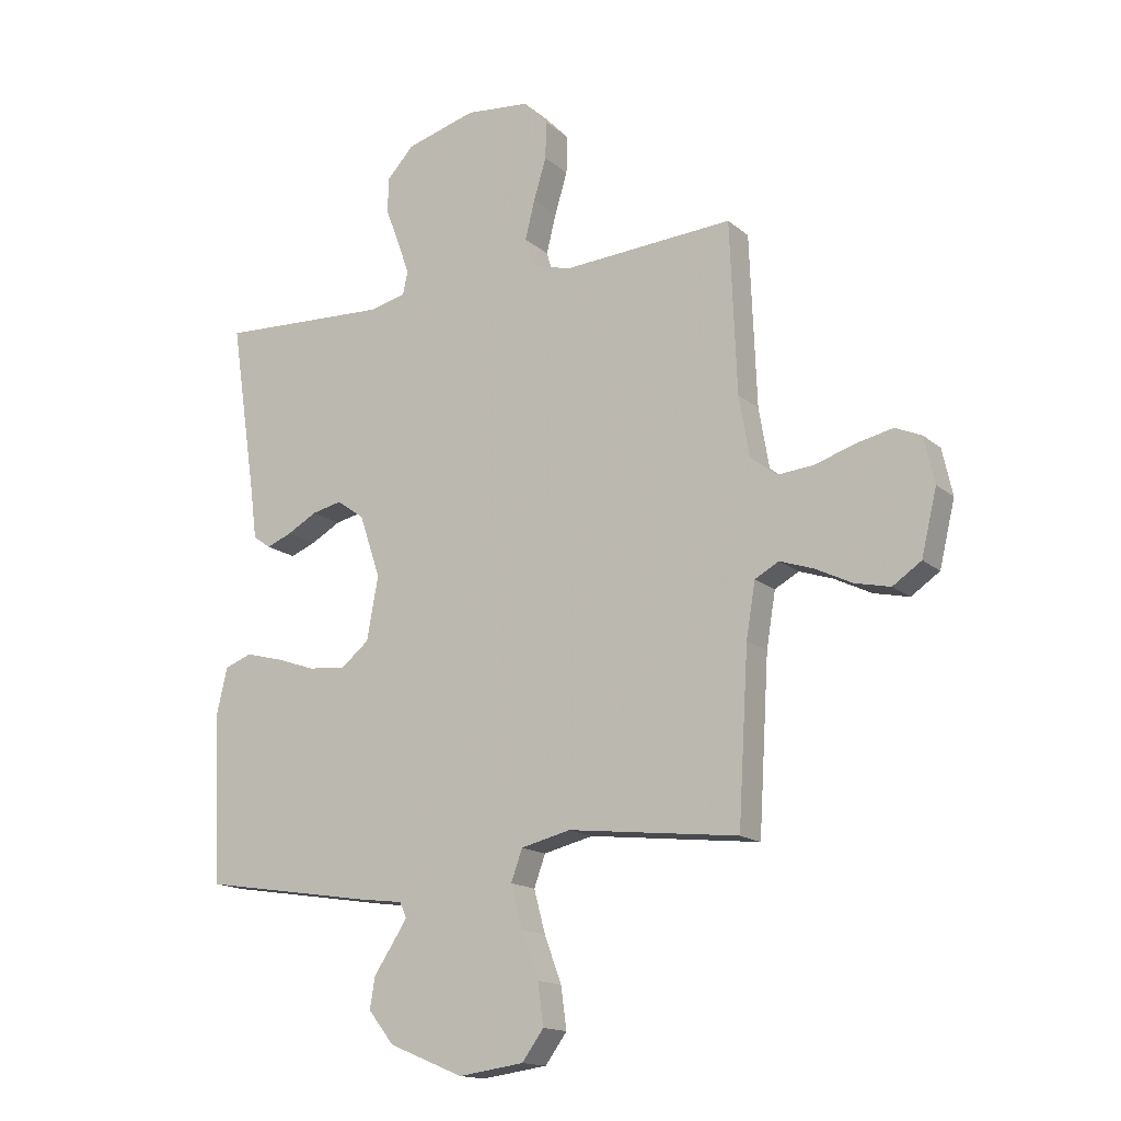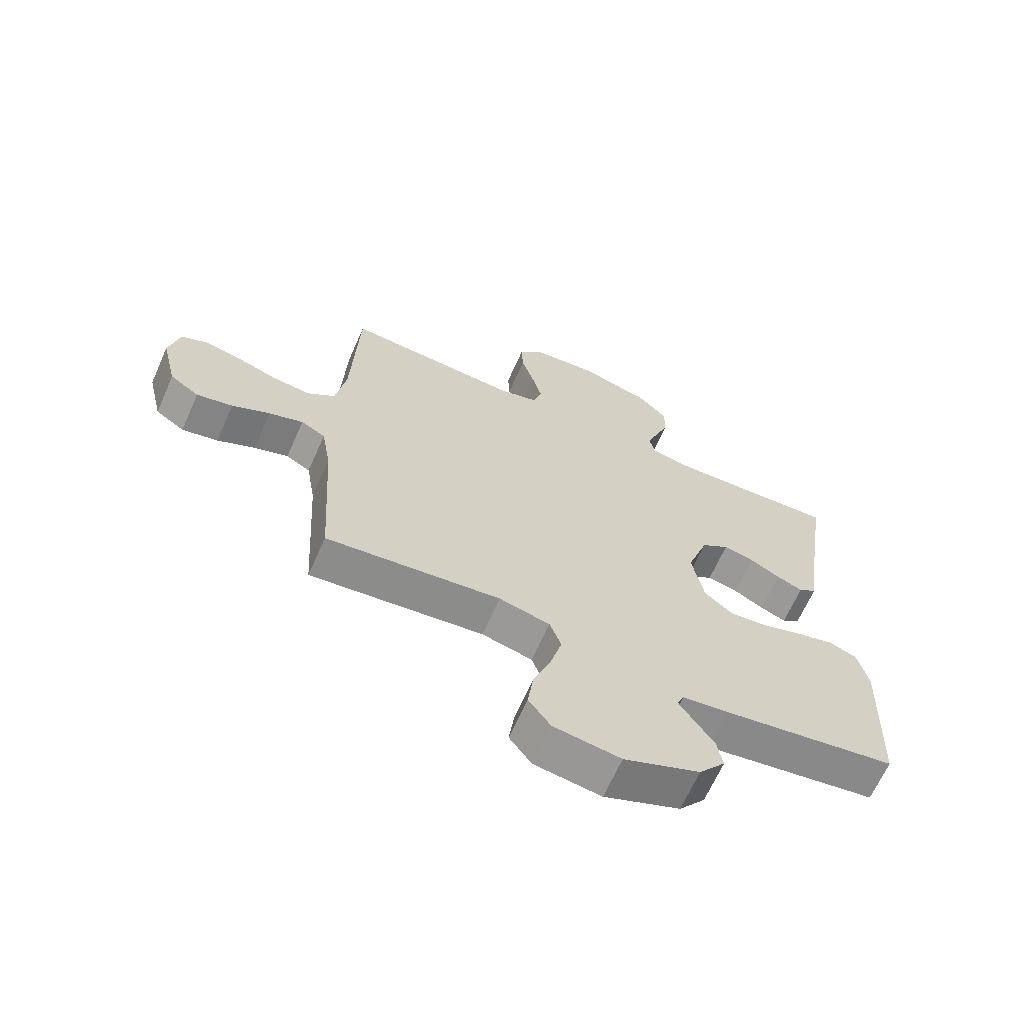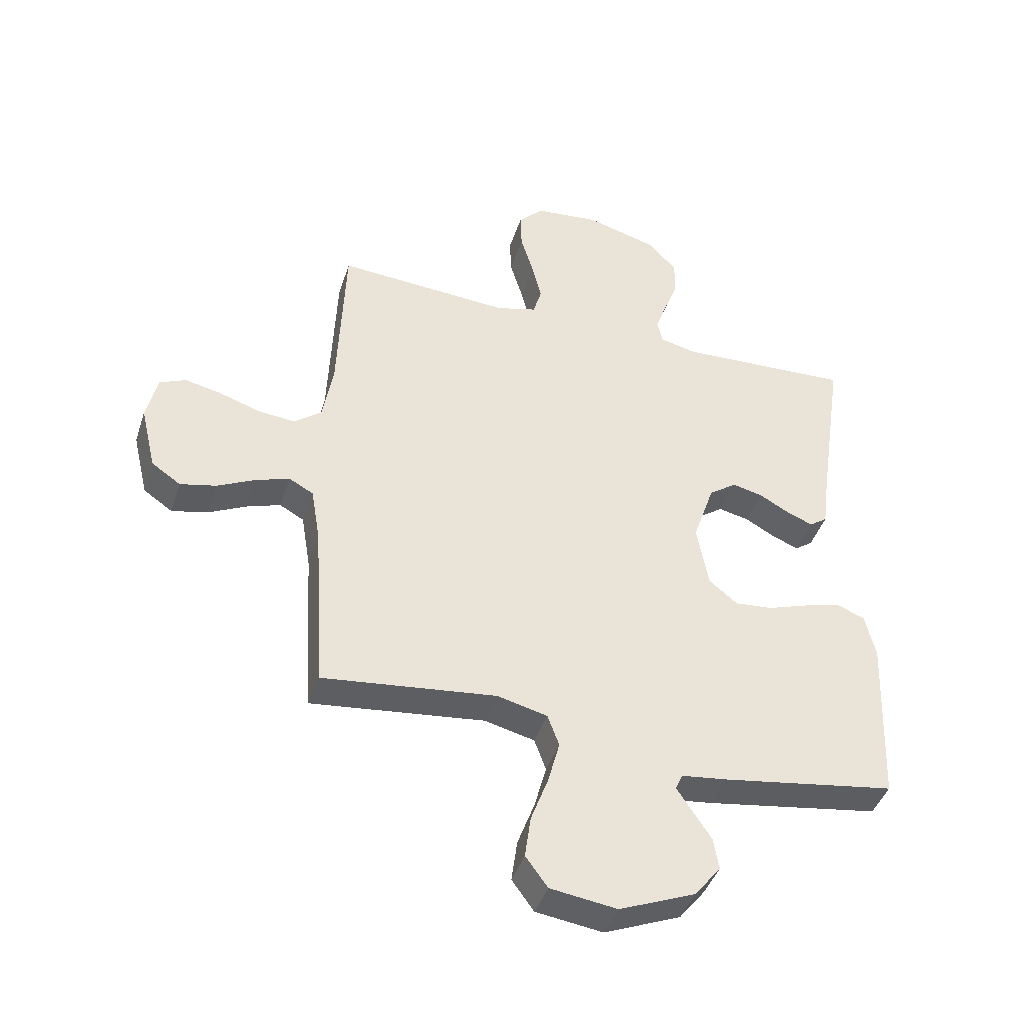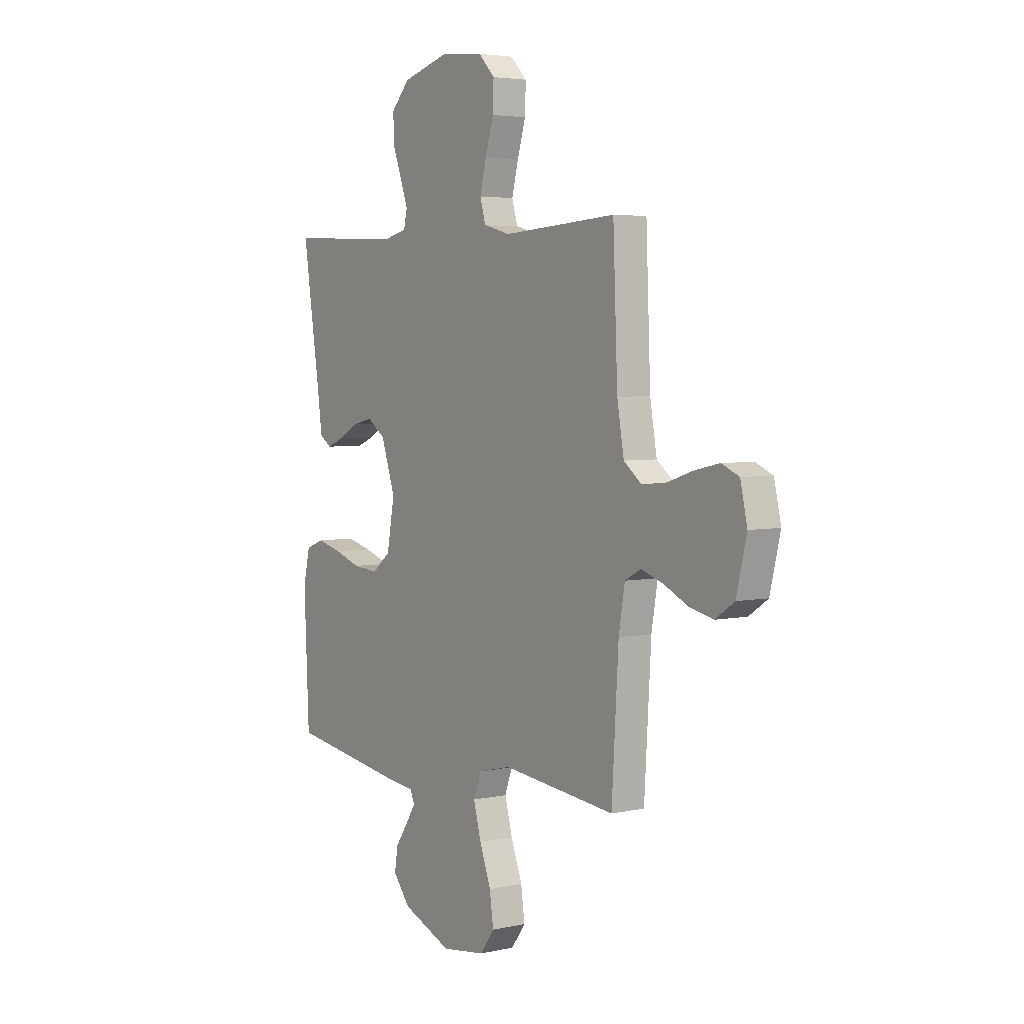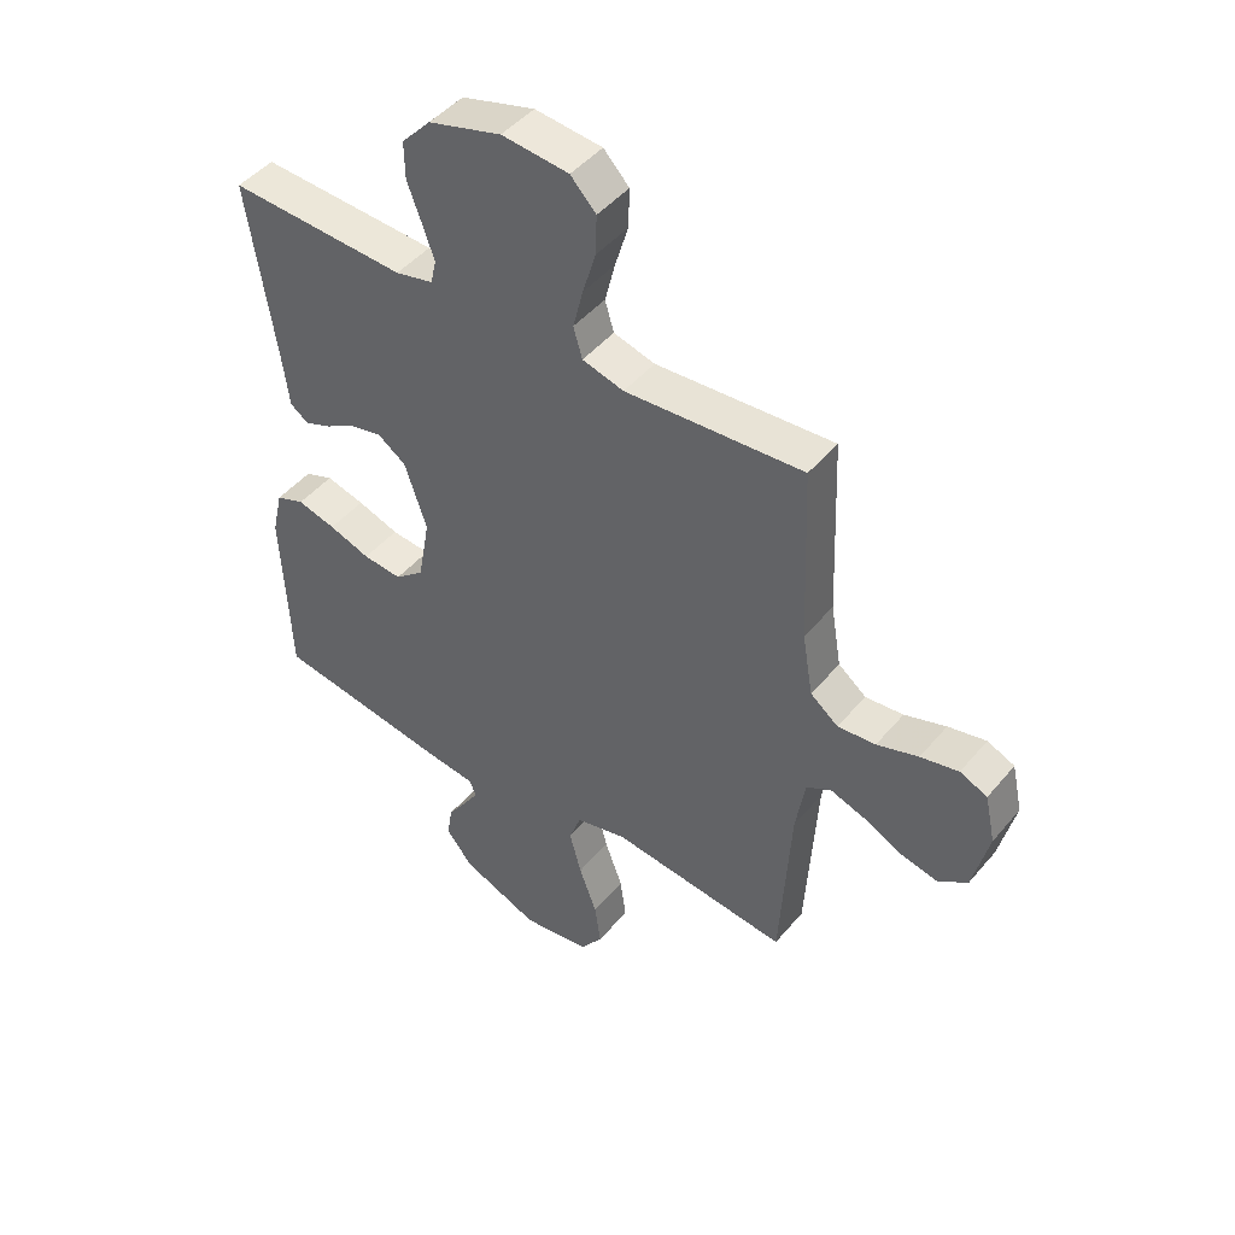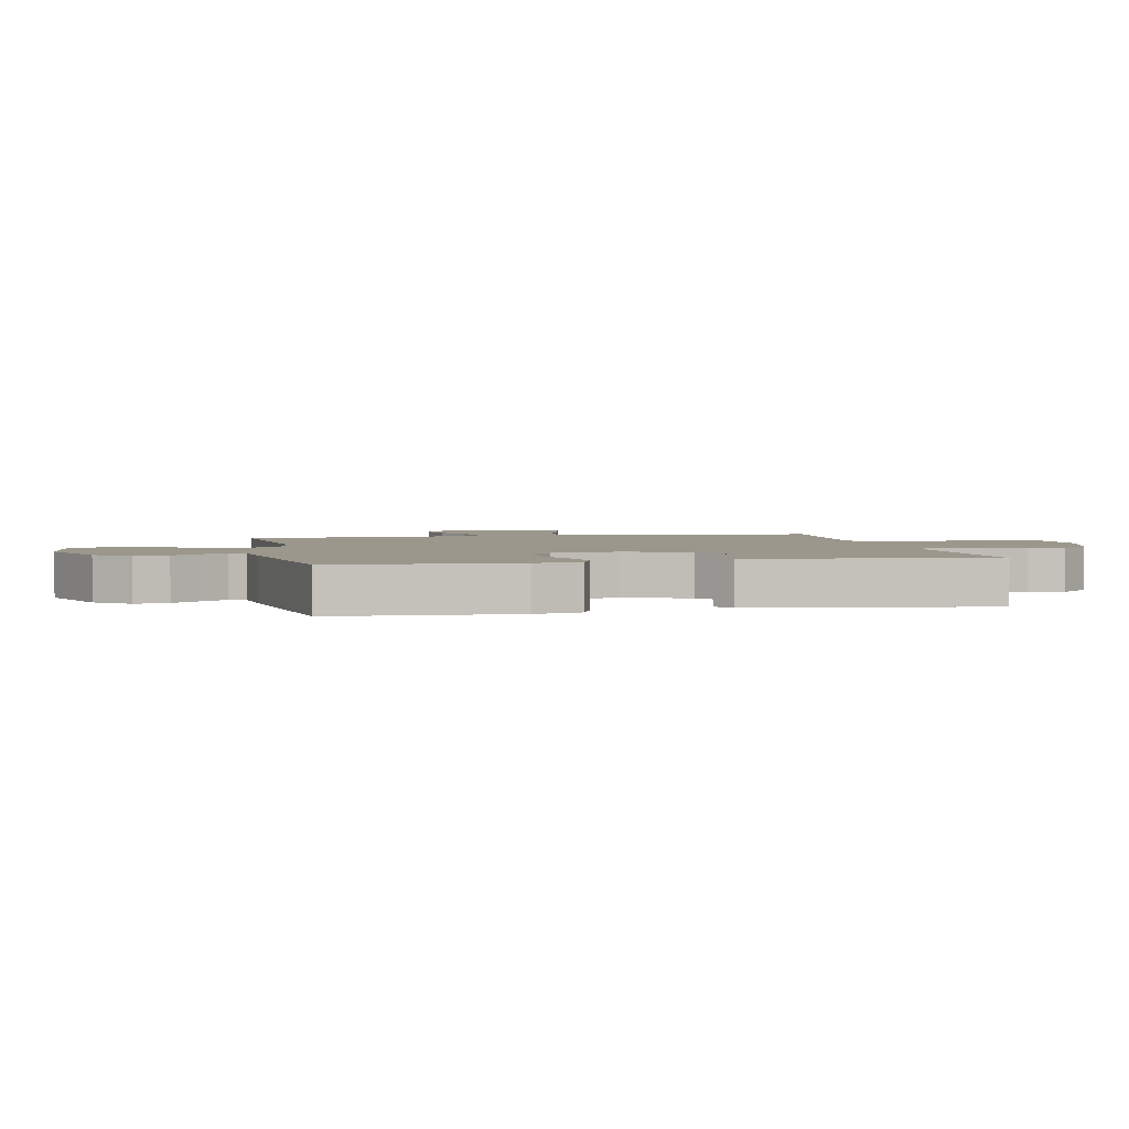
<metadata>
{"format":"obj","ext":"obj","renderer":"f3d","projection":"perspective","resolution":1024,"background":"white","views":[{"elev":-15.4,"azim":31.0,"up":"+Z"},{"elev":-66.3,"azim":156.0,"up":"+Z"},{"elev":-42.7,"azim":162.4,"up":"+Z"},{"elev":4.1,"azim":54.5,"up":"+Z"},{"elev":46.2,"azim":37.4,"up":"+Z"},{"elev":2.7,"azim":-101.8,"up":"+Y"}]}
</metadata>
<code>
v 0.5 0.07 -0.5
v 0.2 0.07 -0.466
v 0.113 0.07 -0.487
v 0.093 0.07 -0.542
v 0.113 0.07 -0.617
v 0.143 0.07 -0.698
v 0.153 0.07 -0.771
v 0.115 0.07 -0.823
v 0 0.07 -0.839
v -0.131 0.07 -0.785
v -0.176 0.07 -0.728
v -0.167 0.07 -0.673
v -0.134 0.07 -0.624
v -0.108 0.07 -0.584
v -0.12 0.07 -0.557
v -0.2 0.07 -0.547
v -0.5 0.07 -0.5
v -0.513 0.07 -0.2
v -0.495 0.07 -0.122
v -0.447 0.07 -0.104
v -0.382 0.07 -0.121
v -0.312 0.07 -0.145
v -0.246 0.07 -0.151
v -0.197 0.07 -0.111
v -0.177 0.07 0
v -0.214 0.07 0.11
v -0.262 0.07 0.144
v -0.315 0.07 0.132
v -0.367 0.07 0.103
v -0.412 0.07 0.085
v -0.443 0.07 0.107
v -0.455 0.07 0.2
v -0.5 0.07 0.5
v -0.2 0.07 0.486
v -0.136 0.07 0.501
v -0.127 0.07 0.542
v -0.147 0.07 0.598
v -0.171 0.07 0.662
v -0.172 0.07 0.725
v -0.123 0.07 0.778
v 0 0.07 0.813
v 0.113 0.07 0.802
v 0.156 0.07 0.757
v 0.154 0.07 0.691
v 0.132 0.07 0.618
v 0.115 0.07 0.55
v 0.13 0.07 0.499
v 0.2 0.07 0.48
v 0.5 0.07 0.5
v 0.512 0.07 0.2
v 0.53 0.07 0.095
v 0.577 0.07 0.058
v 0.641 0.07 0.064
v 0.711 0.07 0.087
v 0.775 0.07 0.101
v 0.821 0.07 0.081
v 0.839 0.07 0
v 0.812 0.07 -0.113
v 0.762 0.07 -0.147
v 0.7 0.07 -0.133
v 0.635 0.07 -0.101
v 0.576 0.07 -0.081
v 0.534 0.07 -0.104
v 0.518 0.07 -0.2
v 0.5 0 -0.5
v 0.2 0 -0.466
v 0.113 0 -0.487
v 0.093 0 -0.542
v 0.113 0 -0.617
v 0.143 0 -0.698
v 0.153 0 -0.771
v 0.115 0 -0.823
v 0 0 -0.839
v -0.131 0 -0.785
v -0.176 0 -0.728
v -0.167 0 -0.673
v -0.134 0 -0.624
v -0.108 0 -0.584
v -0.12 0 -0.557
v -0.2 0 -0.547
v -0.5 0 -0.5
v -0.513 0 -0.2
v -0.495 0 -0.122
v -0.447 0 -0.104
v -0.382 0 -0.121
v -0.312 0 -0.145
v -0.246 0 -0.151
v -0.197 0 -0.111
v -0.177 0 0
v -0.214 0 0.11
v -0.262 0 0.144
v -0.315 0 0.132
v -0.367 0 0.103
v -0.412 0 0.085
v -0.443 0 0.107
v -0.455 0 0.2
v -0.5 0 0.5
v -0.2 0 0.486
v -0.136 0 0.501
v -0.127 0 0.542
v -0.147 0 0.598
v -0.171 0 0.662
v -0.172 0 0.725
v -0.123 0 0.778
v 0 0 0.813
v 0.113 0 0.802
v 0.156 0 0.757
v 0.154 0 0.691
v 0.132 0 0.618
v 0.115 0 0.55
v 0.13 0 0.499
v 0.2 0 0.48
v 0.5 0 0.5
v 0.512 0 0.2
v 0.53 0 0.095
v 0.577 0 0.058
v 0.641 0 0.064
v 0.711 0 0.087
v 0.775 0 0.101
v 0.821 0 0.081
v 0.839 0 0
v 0.812 0 -0.113
v 0.762 0 -0.147
v 0.7 0 -0.133
v 0.635 0 -0.101
v 0.576 0 -0.081
v 0.534 0 -0.104
v 0.518 0 -0.2
f 58 59 60 61
f 58 61 62
f 57 58 62
f 56 57 62
f 53 54 55 56
f 53 56 62 63
f 48 49 50
f 47 48 50 51
f 42 43 44 45
f 42 45 46
f 41 42 46
f 40 41 46 47
f 37 38 39 40
f 36 37 40 47
f 32 33 34
f 32 34 35
f 31 32 35
f 28 29 30 31
f 27 28 31 35
f 26 27 35
f 25 26 35 36
f 19 20 21 22
f 17 18 19 22
f 15 16 17 22
f 15 22 23
f 14 15 23 24
f 10 11 12 13
f 10 13 14
f 9 10 14
f 5 6 7 8
f 4 5 8 9
f 64 1 2
f 63 64 2 3
f 52 53 63 3
f 25 36 47 51
f 25 51 52 3
f 4 9 14 24
f 3 4 24 25
f 125 124 123 122
f 126 125 122
f 126 122 121
f 126 121 120
f 120 119 118 117
f 127 126 120 117
f 114 113 112
f 115 114 112 111
f 109 108 107 106
f 110 109 106
f 110 106 105
f 111 110 105 104
f 104 103 102 101
f 111 104 101 100
f 98 97 96
f 99 98 96
f 99 96 95
f 95 94 93 92
f 99 95 92 91
f 99 91 90
f 100 99 90 89
f 86 85 84 83
f 86 83 82 81
f 86 81 80 79
f 87 86 79
f 88 87 79 78
f 77 76 75 74
f 78 77 74
f 78 74 73
f 72 71 70 69
f 73 72 69 68
f 66 65 128
f 67 66 128 127
f 67 127 117 116
f 115 111 100 89
f 67 116 115 89
f 88 78 73 68
f 89 88 68 67
f 1 65 66 2
f 2 66 67 3
f 3 67 68 4
f 4 68 69 5
f 5 69 70 6
f 6 70 71 7
f 7 71 72 8
f 8 72 73 9
f 9 73 74 10
f 10 74 75 11
f 11 75 76 12
f 12 76 77 13
f 13 77 78 14
f 14 78 79 15
f 15 79 80 16
f 16 80 81 17
f 17 81 82 18
f 18 82 83 19
f 19 83 84 20
f 20 84 85 21
f 21 85 86 22
f 22 86 87 23
f 23 87 88 24
f 24 88 89 25
f 25 89 90 26
f 26 90 91 27
f 27 91 92 28
f 28 92 93 29
f 29 93 94 30
f 30 94 95 31
f 31 95 96 32
f 32 96 97 33
f 33 97 98 34
f 34 98 99 35
f 35 99 100 36
f 36 100 101 37
f 37 101 102 38
f 38 102 103 39
f 39 103 104 40
f 40 104 105 41
f 41 105 106 42
f 42 106 107 43
f 43 107 108 44
f 44 108 109 45
f 45 109 110 46
f 46 110 111 47
f 47 111 112 48
f 48 112 113 49
f 49 113 114 50
f 50 114 115 51
f 51 115 116 52
f 52 116 117 53
f 53 117 118 54
f 54 118 119 55
f 55 119 120 56
f 56 120 121 57
f 57 121 122 58
f 58 122 123 59
f 59 123 124 60
f 60 124 125 61
f 61 125 126 62
f 62 126 127 63
f 63 127 128 64
f 64 128 65 1

</code>
